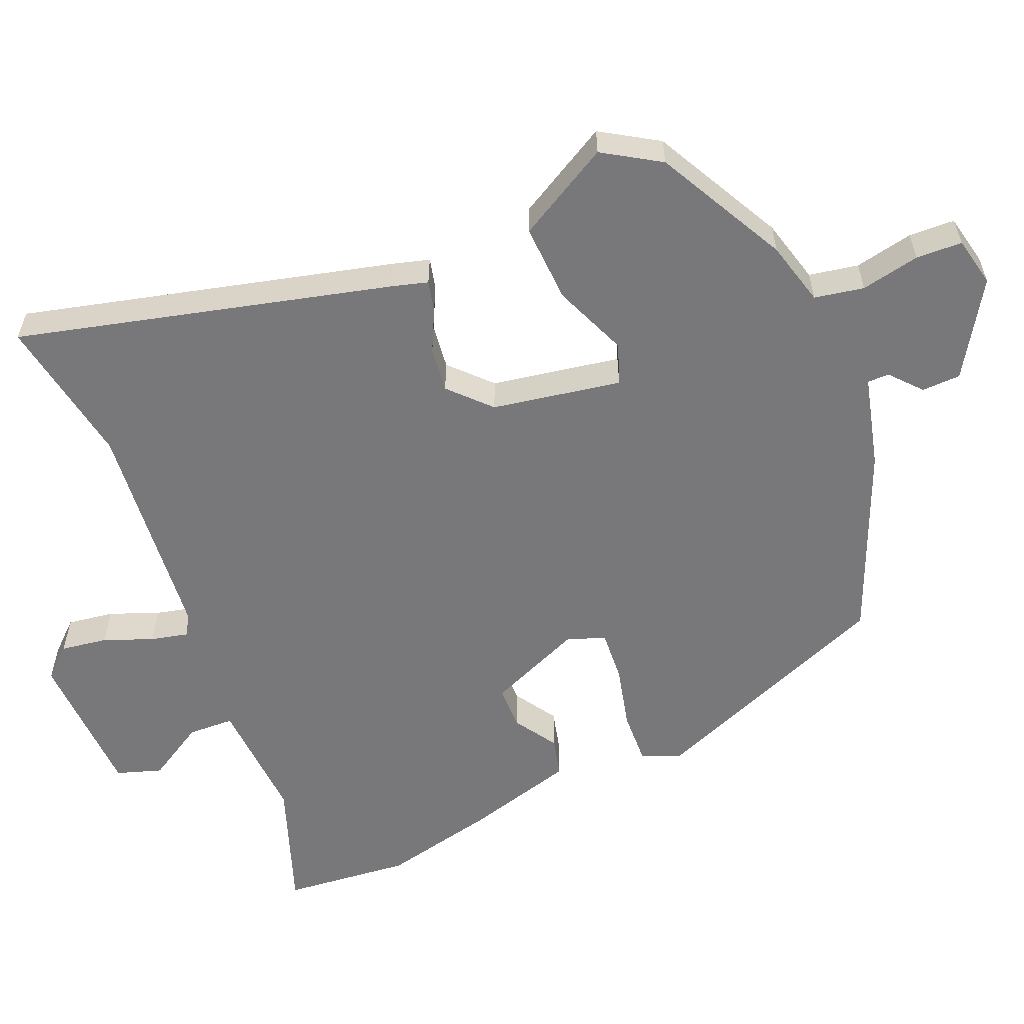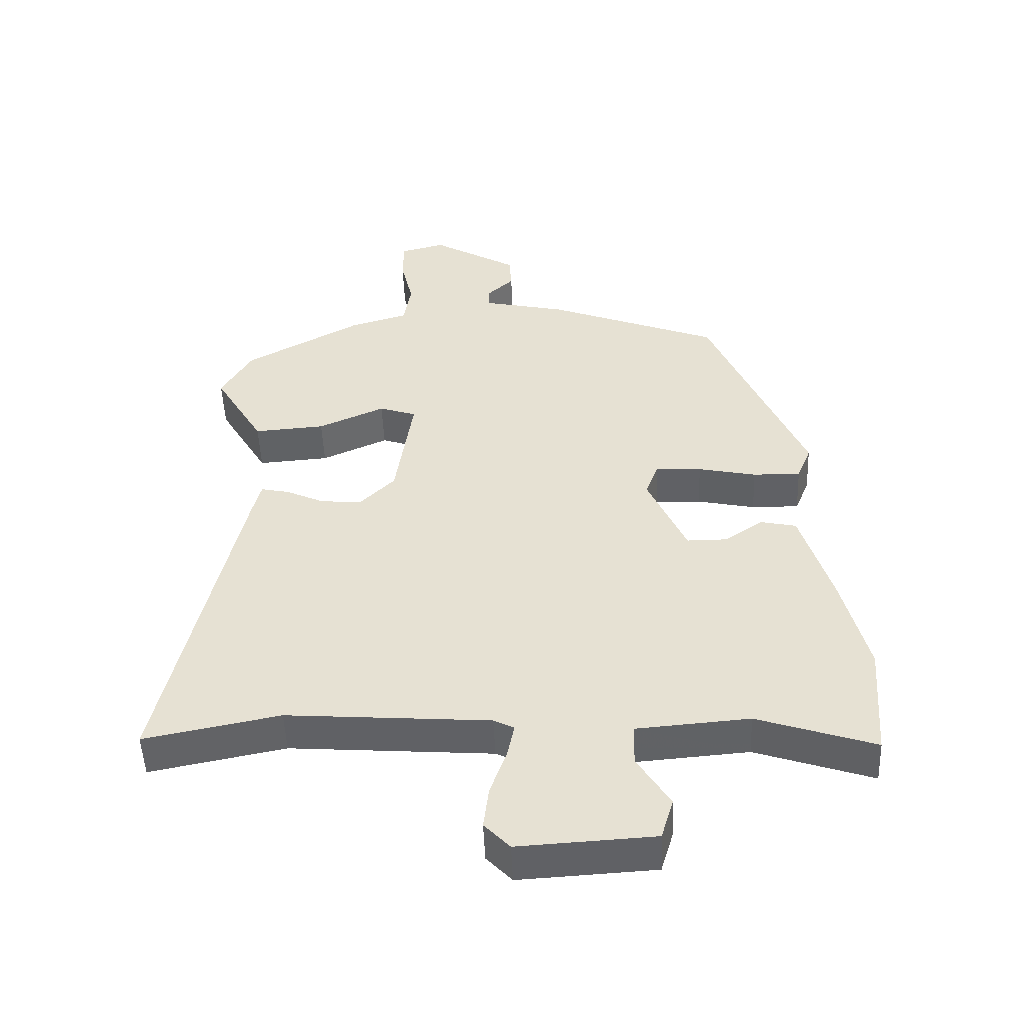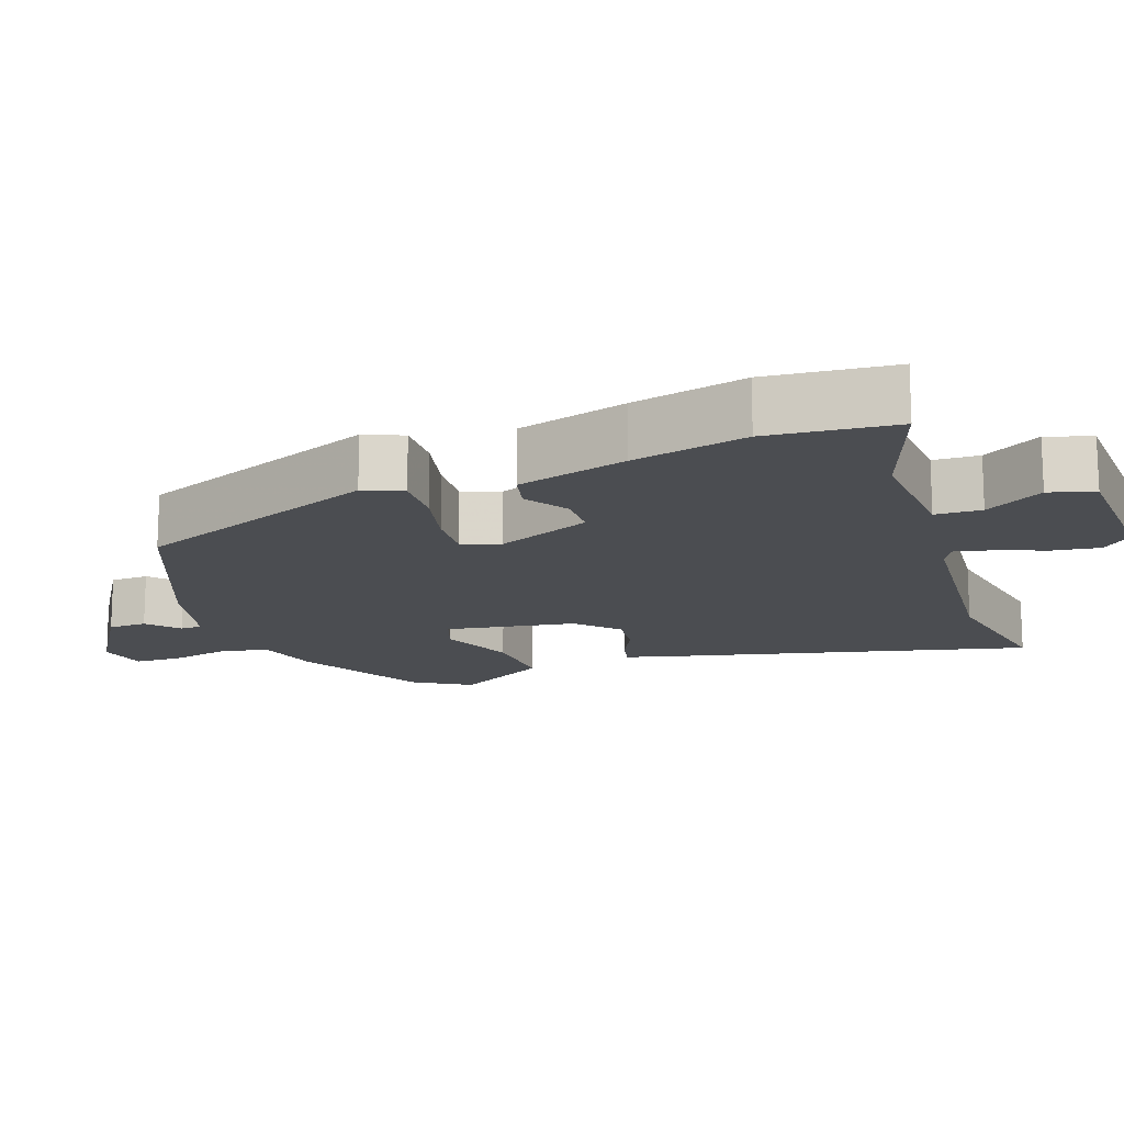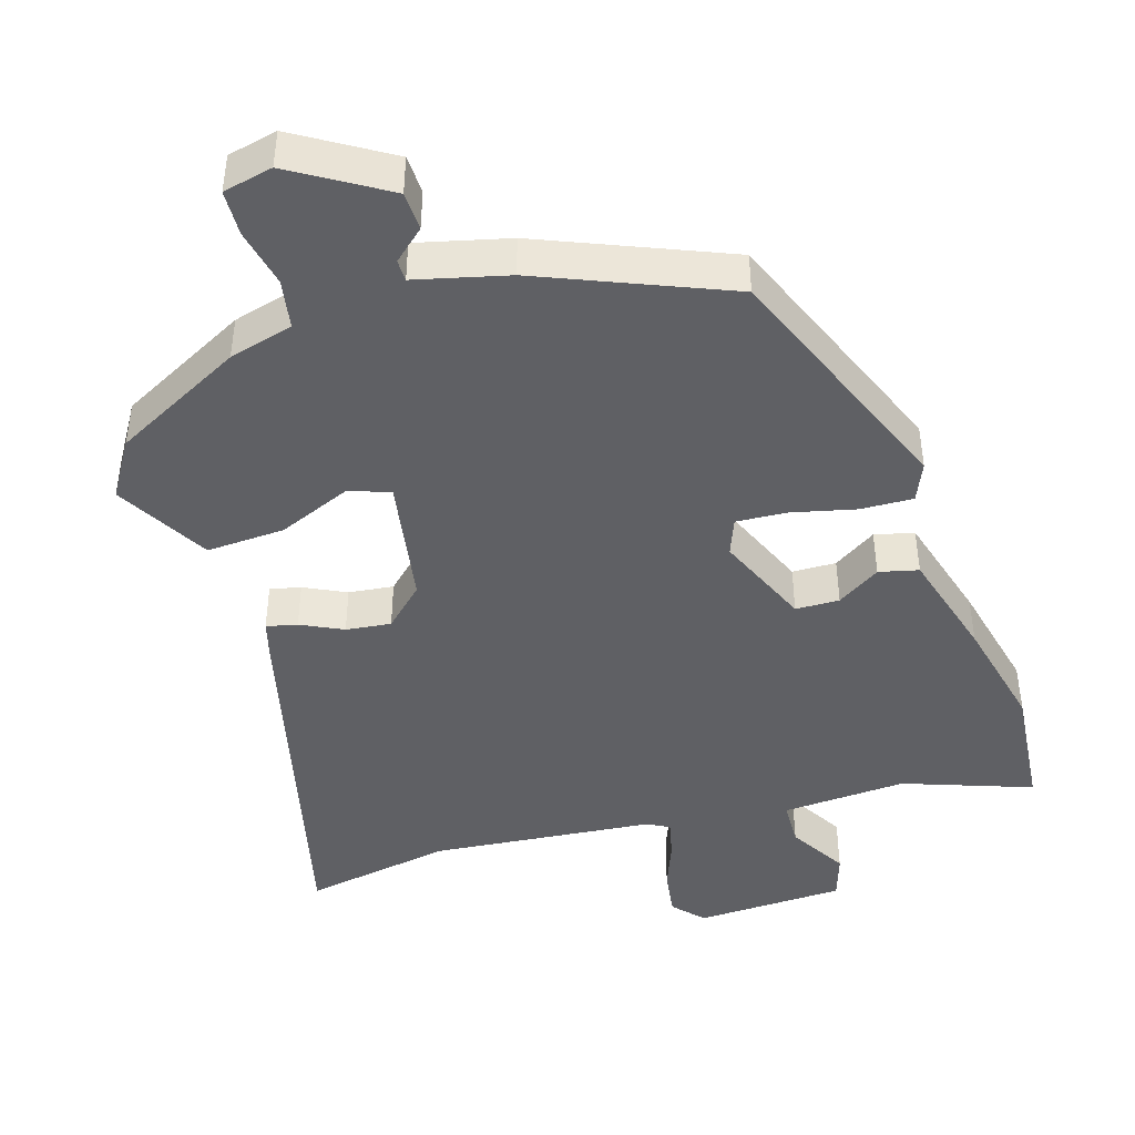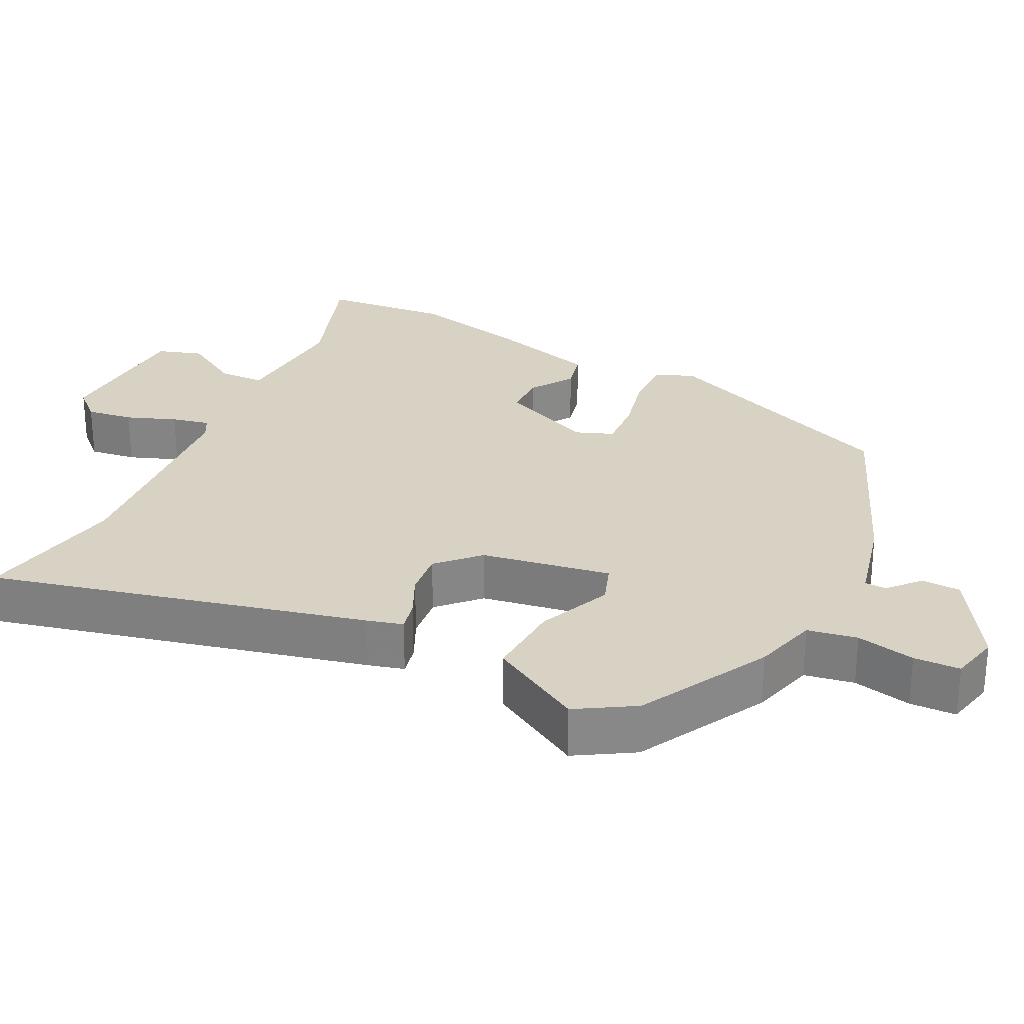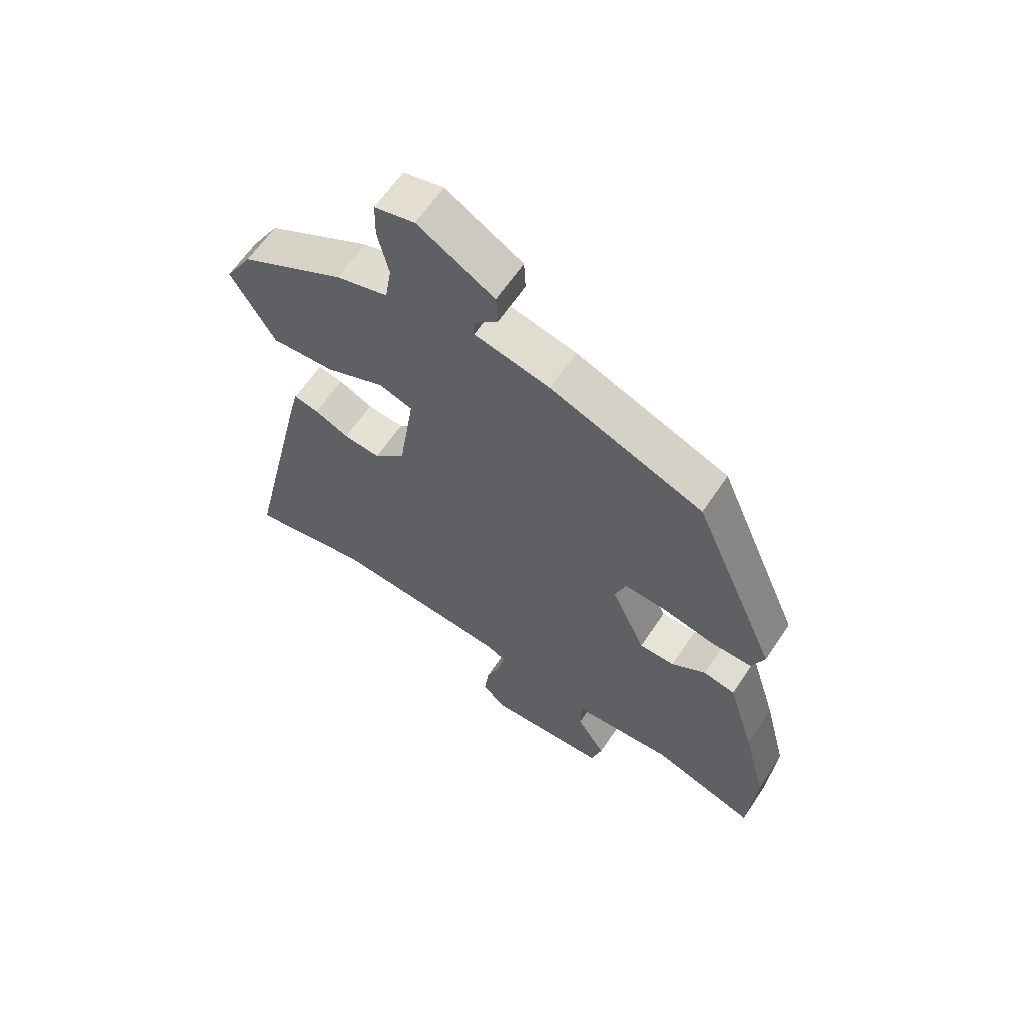
<metadata>
{"format":"obj","ext":"obj","renderer":"f3d","projection":"perspective","resolution":1024,"background":"white","views":[{"elev":-57.6,"azim":-68.7,"up":"+Y"},{"elev":-50.0,"azim":2.3,"up":"+Z"},{"elev":-15.6,"azim":108.7,"up":"+Y"},{"elev":-44.3,"azim":15.9,"up":"+Y"},{"elev":27.7,"azim":-64.5,"up":"+Y"},{"elev":62.4,"azim":33.6,"up":"+Z"}]}
</metadata>
<code>
v 0.508 0.07 -0.392
v 0.495 0.07 -0.569
v 0.315 0.07 -0.509
v 0.142 0.07 -0.523
v 0.141 0.07 -0.587
v 0.191 0.07 -0.667
v 0.172 0.07 -0.73
v -0.036 0.07 -0.742
v -0.075 0.07 -0.701
v -0.067 0.07 -0.636
v -0.042 0.07 -0.567
v -0.031 0.07 -0.514
v -0.062 0.07 -0.498
v -0.373 0.07 -0.475
v -0.58 0.07 -0.516
v -0.463 0.07 0.003
v -0.45 0.07 0.054
v -0.407 0.07 0.045
v -0.348 0.07 0.018
v -0.285 0.07 0.012
v -0.231 0.07 0.066
v -0.204 0.07 0.246
v -0.261 0.07 0.265
v -0.363 0.07 0.22
v -0.472 0.07 0.212
v -0.548 0.07 0.34
v -0.501 0.07 0.42
v -0.322 0.07 0.519
v -0.233 0.07 0.545
v -0.222 0.07 0.614
v -0.241 0.07 0.695
v -0.24 0.07 0.759
v -0.171 0.07 0.776
v -0.039 0.07 0.699
v -0.036 0.07 0.645
v -0.078 0.07 0.606
v -0.077 0.07 0.576
v 0.052 0.07 0.547
v 0.315 0.07 0.445
v 0.461 0.07 0.105
v 0.439 0.07 0.051
v 0.366 0.07 0.052
v 0.277 0.07 0.071
v 0.206 0.07 0.074
v 0.187 0.07 0.022
v 0.246 0.07 -0.109
v 0.307 0.07 -0.109
v 0.366 0.07 -0.069
v 0.421 0.07 -0.081
v 0.468 0.07 -0.234
v 0.508 0 -0.392
v 0.495 0 -0.569
v 0.315 0 -0.509
v 0.142 0 -0.523
v 0.141 0 -0.587
v 0.191 0 -0.667
v 0.172 0 -0.73
v -0.036 0 -0.742
v -0.075 0 -0.701
v -0.067 0 -0.636
v -0.042 0 -0.567
v -0.031 0 -0.514
v -0.062 0 -0.498
v -0.373 0 -0.475
v -0.58 0 -0.516
v -0.463 0 0.003
v -0.45 0 0.054
v -0.407 0 0.045
v -0.348 0 0.018
v -0.285 0 0.012
v -0.231 0 0.066
v -0.204 0 0.246
v -0.261 0 0.265
v -0.363 0 0.22
v -0.472 0 0.212
v -0.548 0 0.34
v -0.501 0 0.42
v -0.322 0 0.519
v -0.233 0 0.545
v -0.222 0 0.614
v -0.241 0 0.695
v -0.24 0 0.759
v -0.171 0 0.776
v -0.039 0 0.699
v -0.036 0 0.645
v -0.078 0 0.606
v -0.077 0 0.576
v 0.052 0 0.547
v 0.315 0 0.445
v 0.461 0 0.105
v 0.439 0 0.051
v 0.366 0 0.052
v 0.277 0 0.071
v 0.206 0 0.074
v 0.187 0 0.022
v 0.246 0 -0.109
v 0.307 0 -0.109
v 0.366 0 -0.069
v 0.421 0 -0.081
v 0.468 0 -0.234
f 1 2 3
f 50 1 3
f 49 50 3
f 48 49 3
f 47 48 3
f 46 47 3 4
f 45 46 4
f 41 42 43
f 40 41 43
f 39 40 43
f 38 39 43
f 37 38 43
f 37 43 44
f 34 35 36
f 33 34 36
f 32 33 36
f 31 32 36
f 30 31 36
f 29 30 36 37
f 28 29 37
f 27 28 37
f 26 27 37
f 25 26 37
f 24 25 37
f 23 24 37
f 22 23 37
f 37 44 45
f 22 37 45
f 21 22 45
f 17 18 19
f 16 17 19
f 15 16 19
f 14 15 19
f 13 14 19 20
f 21 45 4
f 20 21 4
f 13 20 4
f 12 13 4
f 9 10 11
f 8 9 11
f 7 8 11
f 6 7 11
f 5 6 11
f 4 5 11 12
f 53 52 51
f 53 51 100
f 53 100 99
f 53 99 98
f 53 98 97
f 54 53 97 96
f 54 96 95
f 93 92 91
f 93 91 90
f 93 90 89
f 93 89 88
f 93 88 87
f 94 93 87
f 86 85 84
f 86 84 83
f 86 83 82
f 86 82 81
f 86 81 80
f 87 86 80 79
f 87 79 78
f 87 78 77
f 87 77 76
f 87 76 75
f 87 75 74
f 87 74 73
f 87 73 72
f 95 94 87
f 95 87 72
f 95 72 71
f 69 68 67
f 69 67 66
f 69 66 65
f 69 65 64
f 70 69 64 63
f 54 95 71
f 54 71 70
f 54 70 63
f 54 63 62
f 61 60 59
f 61 59 58
f 61 58 57
f 61 57 56
f 61 56 55
f 62 61 55 54
f 1 51 52 2
f 2 52 53 3
f 3 53 54 4
f 4 54 55 5
f 5 55 56 6
f 6 56 57 7
f 7 57 58 8
f 8 58 59 9
f 9 59 60 10
f 10 60 61 11
f 11 61 62 12
f 12 62 63 13
f 13 63 64 14
f 14 64 65 15
f 15 65 66 16
f 16 66 67 17
f 17 67 68 18
f 18 68 69 19
f 19 69 70 20
f 20 70 71 21
f 21 71 72 22
f 22 72 73 23
f 23 73 74 24
f 24 74 75 25
f 25 75 76 26
f 26 76 77 27
f 27 77 78 28
f 28 78 79 29
f 29 79 80 30
f 30 80 81 31
f 31 81 82 32
f 32 82 83 33
f 33 83 84 34
f 34 84 85 35
f 35 85 86 36
f 36 86 87 37
f 37 87 88 38
f 38 88 89 39
f 39 89 90 40
f 40 90 91 41
f 41 91 92 42
f 42 92 93 43
f 43 93 94 44
f 44 94 95 45
f 45 95 96 46
f 46 96 97 47
f 47 97 98 48
f 48 98 99 49
f 49 99 100 50
f 50 100 51 1

</code>
